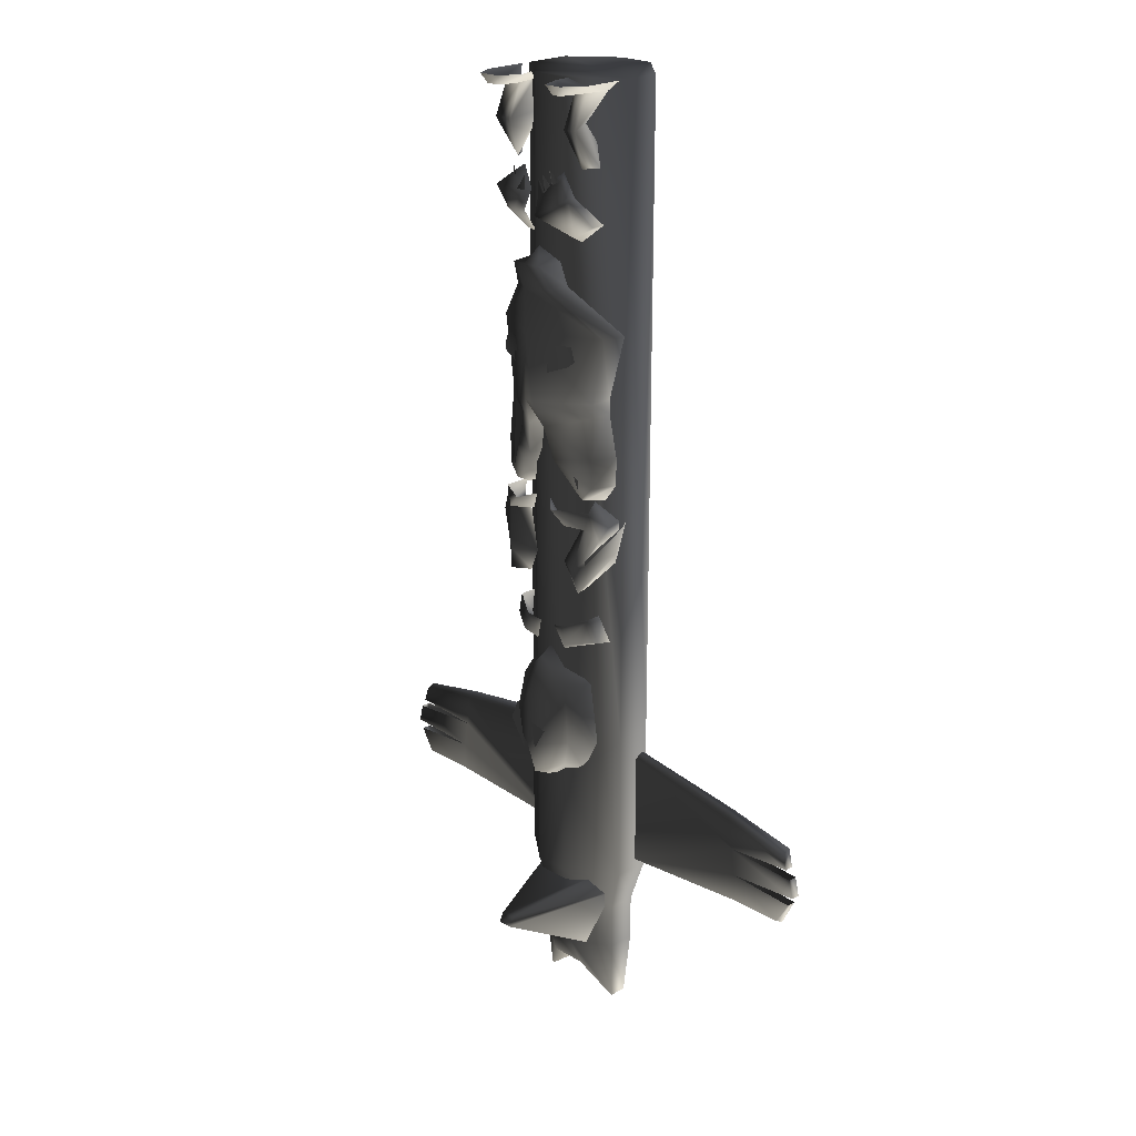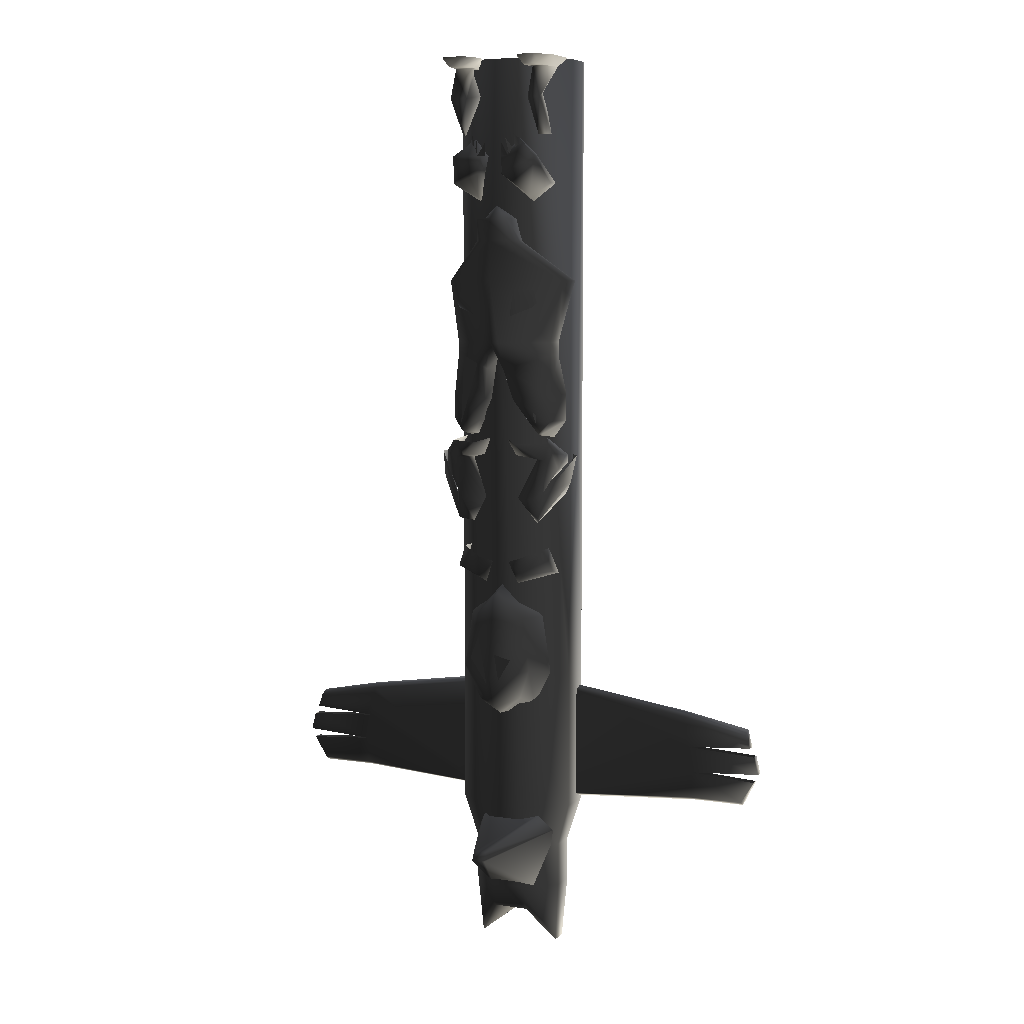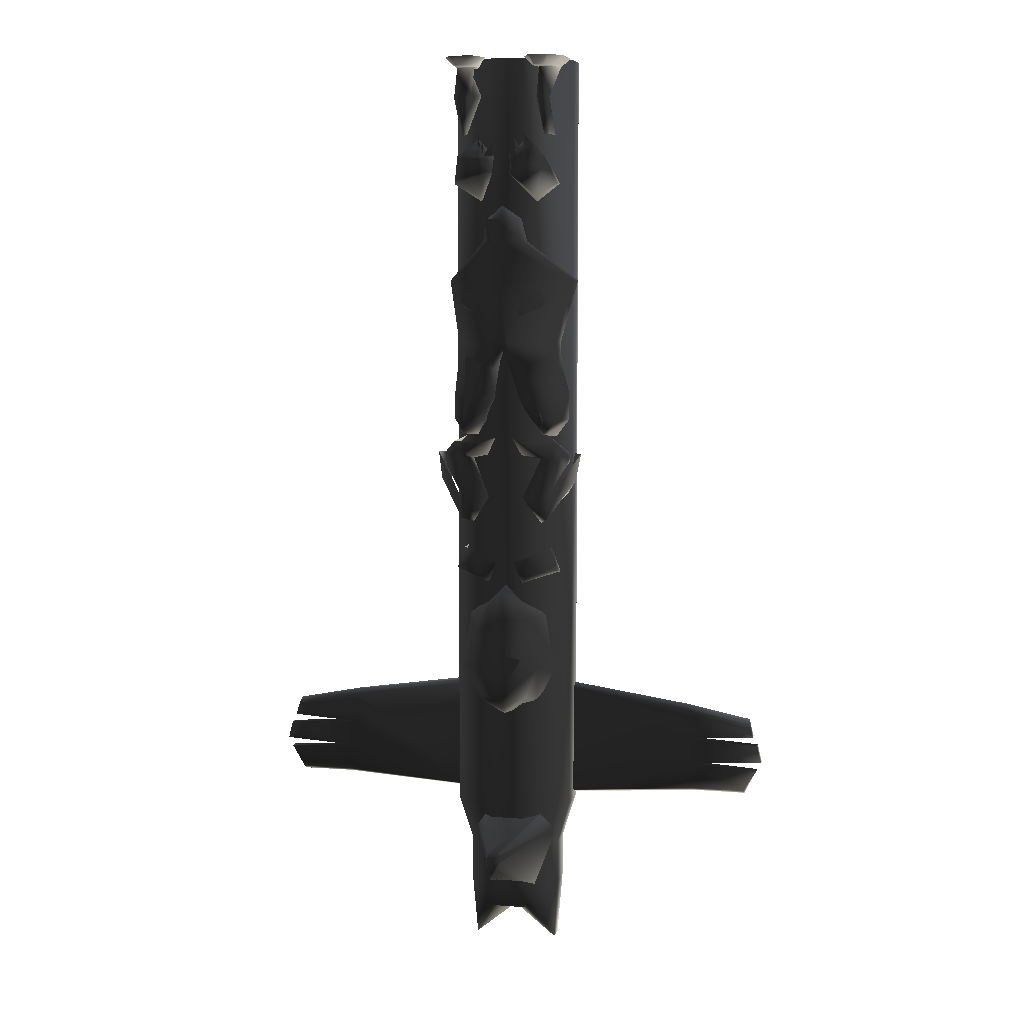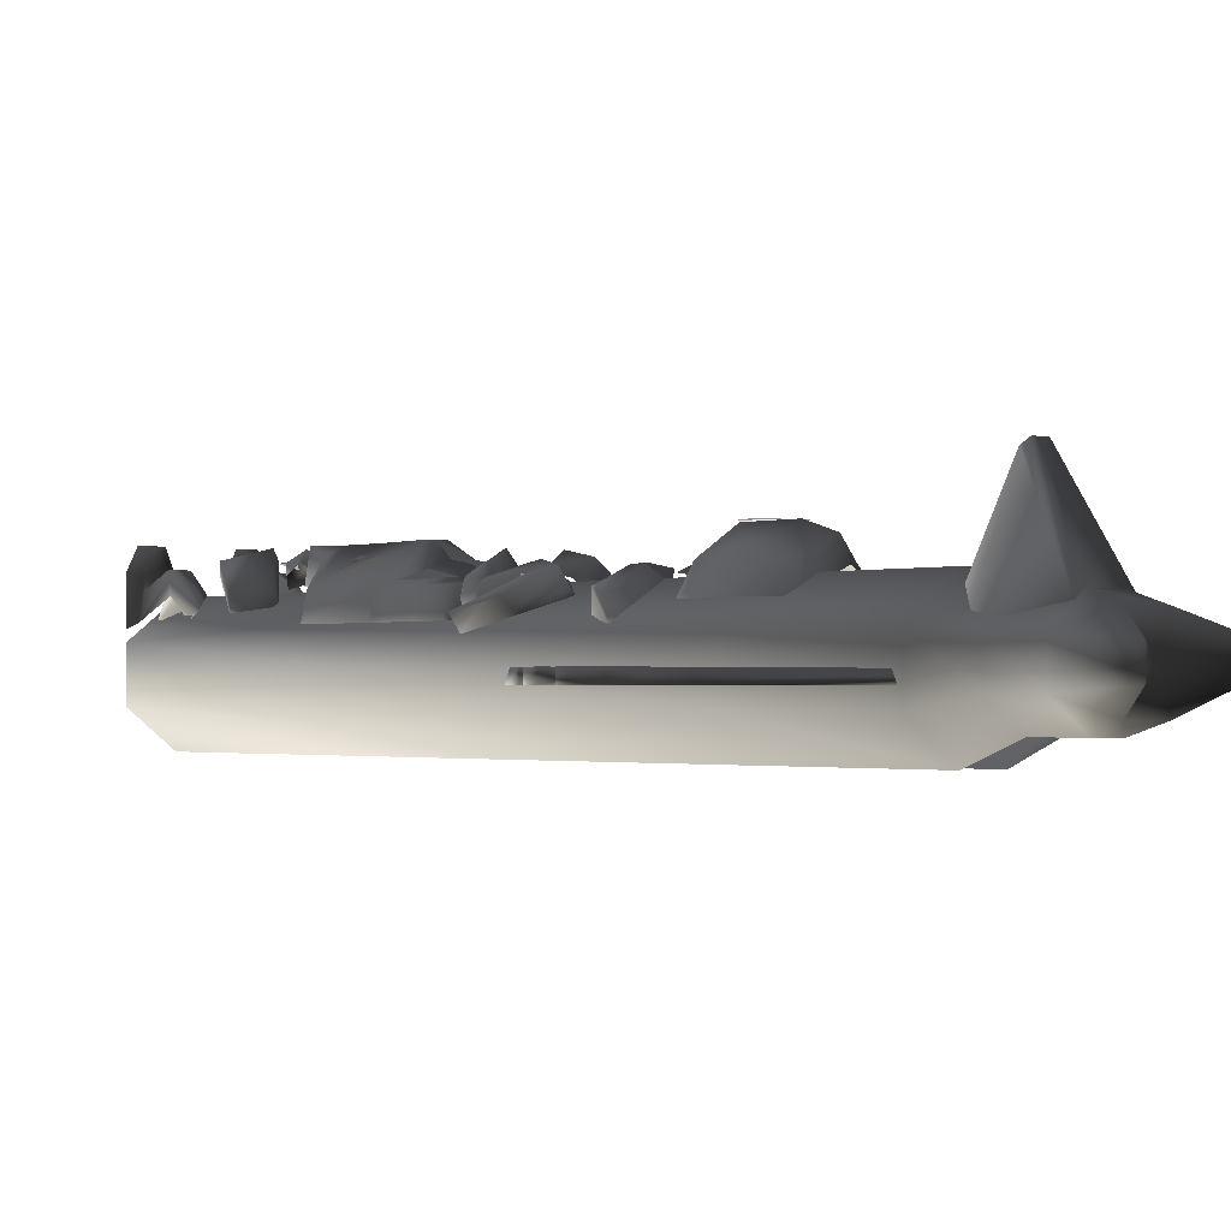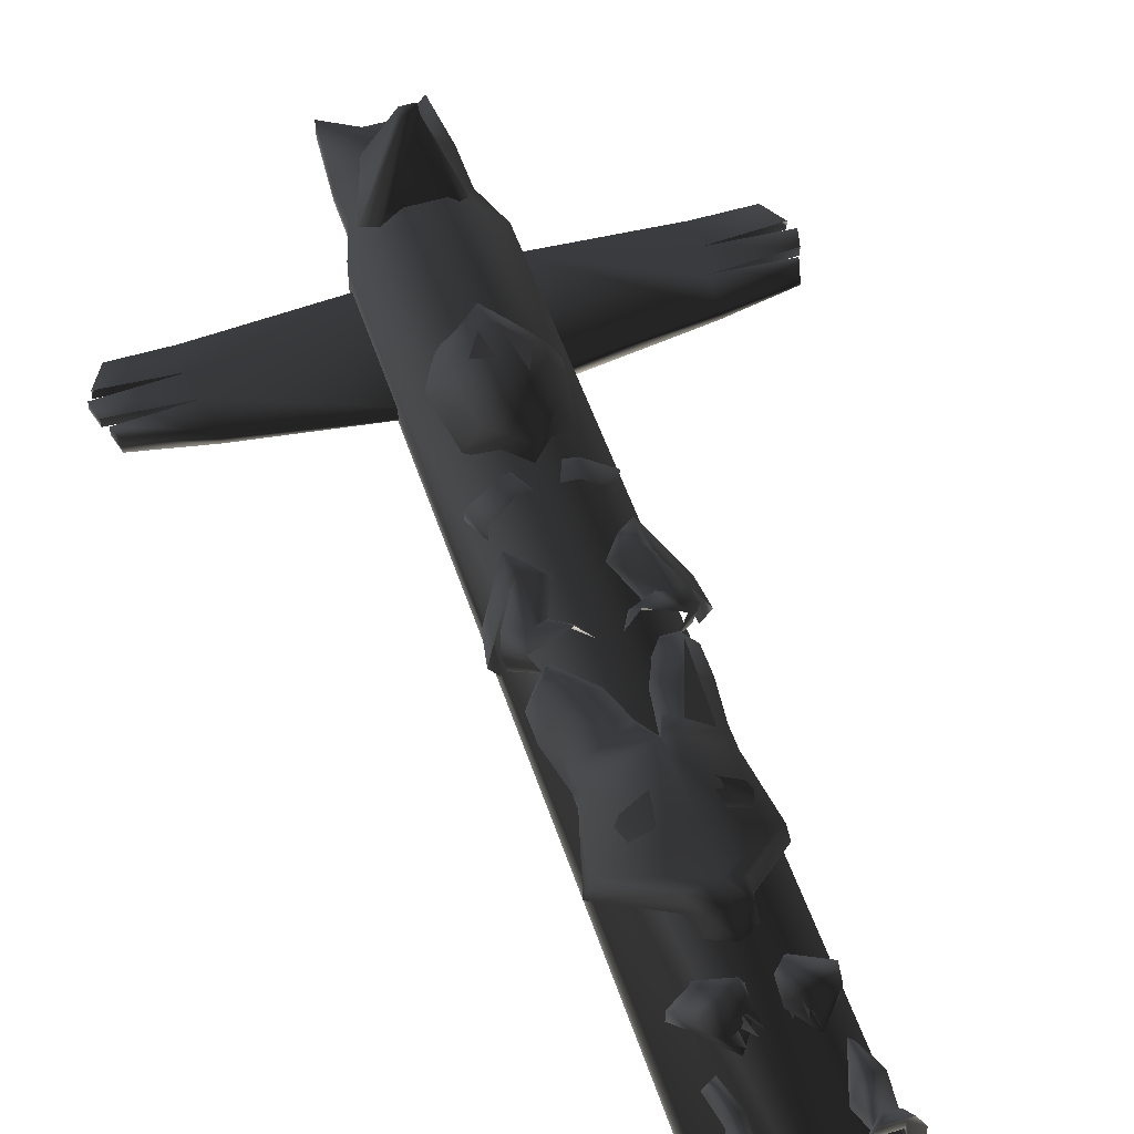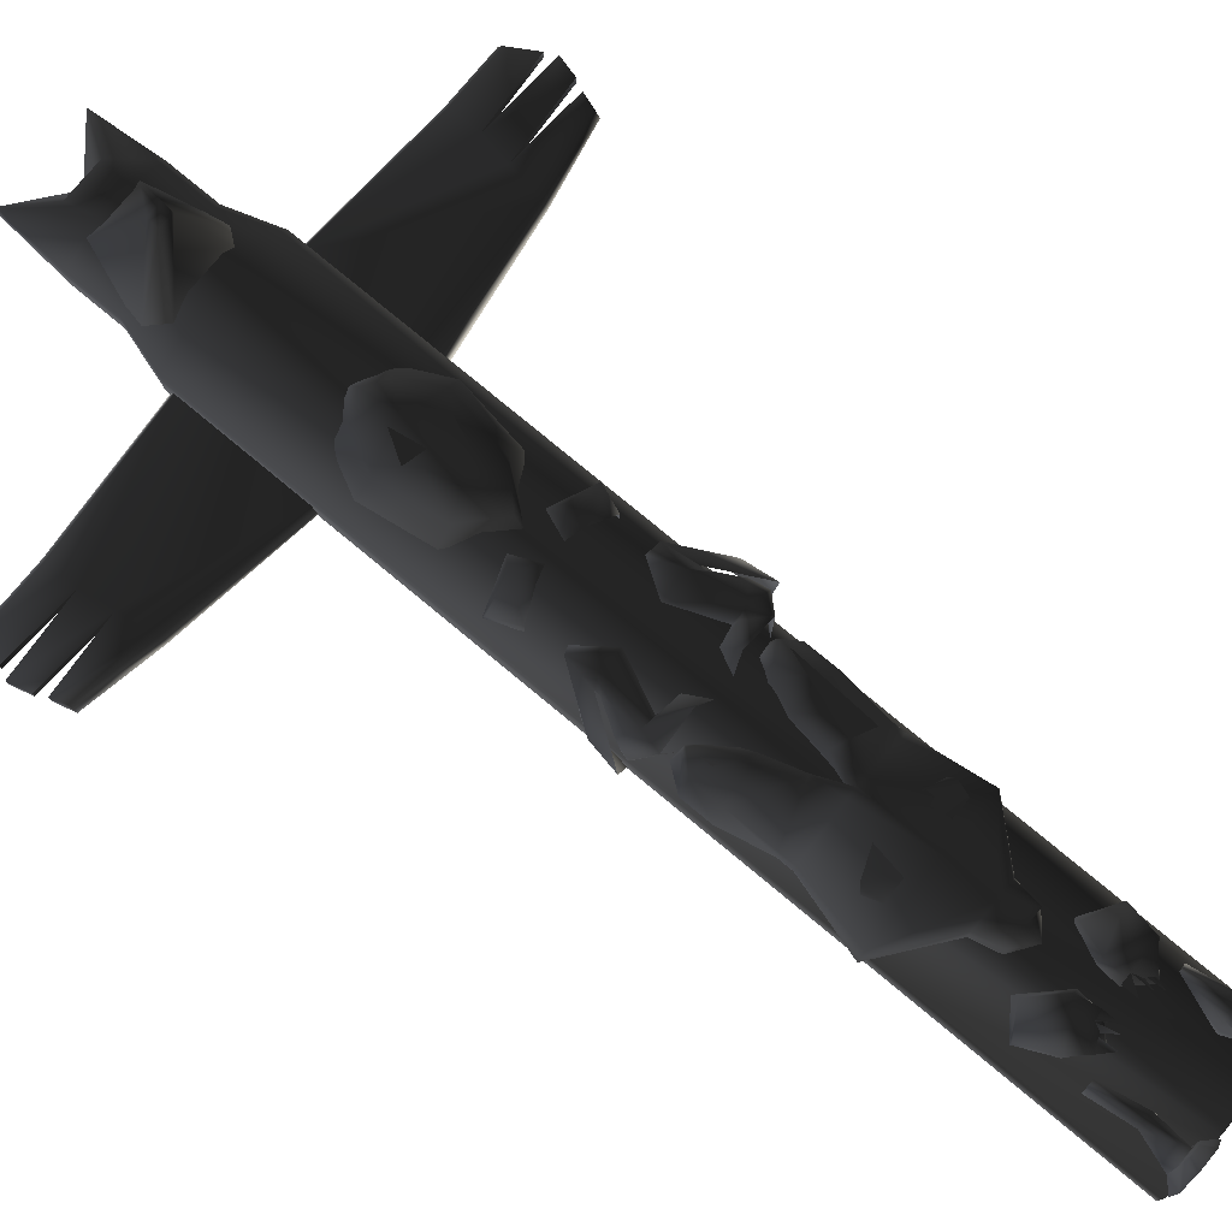
<metadata>
{"format":"obj","ext":"obj","renderer":"f3d","projection":"perspective","resolution":1024,"background":"white","views":[{"elev":22.5,"azim":-134.5,"up":"+Z"},{"elev":7.1,"azim":-156.4,"up":"+Z"},{"elev":7.3,"azim":-167.3,"up":"+Z"},{"elev":-1.3,"azim":141.2,"up":"+Y"},{"elev":52.8,"azim":-18.2,"up":"+Y"},{"elev":77.5,"azim":-50.3,"up":"+Y"}]}
</metadata>
<code>
o 1789
v 40 6 -62
v 55 6 -61
v 55 4 -61
v 41 4 -62
v 41 6 -68
v 57 6 -67
v 57 4 -67
v 41 4 -68
v 40 4 -62
v 12 4 -77
v 41 4 -75
v 53 4 -75
v 56 4 -69
v 56 6 -69
v 53 6 -74
v 41 6 -74
v 12 6 -76
v 56 6 -63
v 56 4 -63
v 12 6 -51
v 39 6 -55
v 54 6 -58
v 54 4 -57
v 39 4 -54
v 12 4 -50
v -44 4 -62
v -58 4 -61
v -58 6 -61
v -43 6 -62
v -42 6 -55
v -15 6 -51
v -15 6 -76
v -44 6 -68
v -60 6 -67
v -59 6 -63
v -59 4 -63
v -60 4 -67
v -44 4 -68
v -43 4 -62
v -15 4 -77
v -42 4 -54
v -57 4 -57
v -57 6 -58
v -15 4 -50
v -44 4 -75
v -56 4 -75
v -56 6 -74
v -44 6 -74
v -59 4 -69
v -59 6 -69
v -15 11 96
v -15 3 96
v -5 -6 96
v 3 -6 96
v 12 1 96
v 12 11 96
v 3 18 96
v -5 18 96
v -15 11 -45
v -15 3 -45
v -5 -6 -45
v -12 22 87
v -9 22 87
v -10 18 79
v -12 15 79
v -11 18 88
v -13 14 94
v -12 19 94
v -9 19 94
v -10 13 94
v -8 16 88
v -10 14 84
v -11 15 84
v -9 15 94
v -8 21 94
v -6 21 96
v -6 18 96
v -9 25 94
v -11 25 94
v -12 26 96
v -8 26 96
v -12 21 94
v -15 22 96
v -15 13 96
v 8 18 79
v 6 22 87
v 10 22 87
v 10 15 79
v 9 18 88
v 9 15 84
v 8 14 84
v 5 16 88
v 8 13 94
v 6 19 94
v 10 19 94
v 11 14 94
v 4 18 96
v 3 21 96
v 5 21 94
v 6 15 94
v 5 26 96
v 10 26 96
v 9 25 94
v 6 25 94
v 10 21 94
v 12 13 96
v 12 22 96
v -1 13 31
v -1 25 32
v 1 22 26
v 0 13 26
v 2 21 19
v 1 13 19
v 4 19 14
v 3 13 13
v 6 13 10
v 6 18 11
v 9 13 10
v 9 18 11
v 11 18 14
v 11 13 14
v 11 18 20
v 12 13 20
v 10 18 29
v 11 13 29
v 11 13 32
v 10 18 32
v 13 13 46
v 12 18 46
v 4 18 55
v 3 23 55
v 3 19 60
v 2 25 60
v -1 25 60
v -1 21 63
v -5 25 60
v -5 19 60
v -6 18 55
v -6 23 55
v -17 13 46
v -16 18 46
v -13 13 32
v -13 18 32
v -13 13 29
v -13 18 29
v -13 18 20
v -15 13 20
v -13 18 14
v -15 13 14
v -11 18 11
v -12 13 10
v -9 13 10
v -10 18 11
v -6 13 13
v -8 19 14
v -5 21 19
v -4 13 19
v -3 22 26
v -2 13 26
v -1 25 55
v -1 25 46
v 1 25 32
v -3 25 32
v -12 10 -84
v -3 32 -85
v -3 33 -87
v -7 13 -98
v 4 13 -98
v 0 33 -87
v 0 32 -85
v 8 10 -84
v 5 14 -80
v -9 14 -80
v -15 13 -3
v -16 11 6
v -18 14 6
v -17 15 0
v -9 16 -10
v -11 20 -9
v -5 18 -4
v -10 21 -4
v -9 16 5
v -12 19 5
v -5 19 6
v -9 22 6
v -3 20 10
v -6 23 9
v -13 19 9
v -15 18 3
v -16 16 6
v -11 15 10
v -15 12 6
v -15 12 4
v -11 15 -1
v -12 19 -2
v -12 19 -3
v 9 17 -16
v 9 13 -16
v 11 12 -22
v 11 16 -21
v 4 20 -18
v 5 20 -22
v 3 18 -24
v 1 19 -19
v -13 16 -21
v -13 12 -22
v -11 13 -16
v -11 17 -16
v -7 20 -22
v -5 18 -24
v -3 19 -19
v -6 20 -18
v 15 15 0
v 16 14 6
v 14 11 6
v 13 13 -3
v 9 20 -9
v 10 19 -3
v 10 19 -2
v 8 21 -4
v 13 18 3
v 13 12 4
v 9 15 -1
v 7 16 -10
v 3 18 -4
v 10 19 5
v 14 16 6
v 13 12 6
v 7 16 5
v 7 22 6
v 11 19 9
v 9 15 10
v 3 19 6
v 1 20 10
v 4 23 9
v -6 19 -51
v -1 23 -53
v -1 19 -55
v -8 15 -53
v -9 21 -44
v -1 25 -46
v 4 19 -51
v 6 15 -53
v -12 15 -45
v -7 20 -32
v -1 25 -34
v 7 21 -44
v 10 15 -45
v -10 15 -32
v -1 21 -26
v 5 20 -32
v 8 15 -32
v -1 17 -24
v -4 25 70
v -11 23 74
v -8 22 77
v -3 23 74
v -3 21 74
v -3 23 70
v -8 18 65
v -13 18 68
v -11 21 74
v -6 19 78
v 2 23 74
v 5 22 77
v 9 23 74
v 2 25 70
v 1 23 70
v 1 21 74
v 5 19 78
v 9 21 74
v 11 15 68
v 11 18 68
v 5 18 65
v 5 16 64
v -13 15 68
v -8 16 64
v 1 23 77
v 3 23 74
v 1 23 74
v 4 23 79
v 4 22 75
v 3 23 78
v -5 23 74
v -3 23 77
v -6 22 75
v -6 23 79
v -4 23 78
v 3 23 38
v 4 23 44
v 8 21 44
v 9 21 41
v 8 22 40
v -10 22 40
v -11 21 41
v -10 21 44
v -6 23 44
v -5 23 38
v -9 19 33
v -5 21 30
v -10 19 13
v 9 19 13
v 3 21 30
v 8 19 33
v 0 25 -47
v 2 25 -36
v 4 25 -41
v -6 25 -41
v -2 25 -40
v -3 25 -46
v 8 4 -112
v 8 9 -112
v 9 10 -98
v 9 3 -98
v 3 0 -104
v -1 7 -105
v 3 13 -104
v 2 15 -98
v 9 10 -88
v 9 3 -88
v 2 -2 -98
v -4 -2 -98
v -5 0 -104
v -11 5 -112
v -11 9 -112
v -5 13 -104
v -4 15 -98
v 2 15 -88
v 12 11 -78
v 12 1 -78
v 2 -2 -88
v -4 -2 -88
v -12 4 -88
v -12 4 -98
v -12 10 -98
v -12 10 -88
v -4 15 -88
v 3 18 -78
v 12 11 -45
v 12 1 -45
v 3 -6 -78
v 3 -6 -45
v -5 18 -56
v -15 11 -78
v -15 3 -78
v -5 -6 -78
v 3 18 -56
v -5 18 -78
f 1 2 3
f 1 3 4
f 5 6 7
f 5 7 8
f 8 7 9
f 8 9 10
f 8 10 11
f 8 11 12
f 8 12 13
f 13 12 14
f 14 12 15
f 14 15 16
f 14 16 5
f 5 16 17
f 5 17 1
f 5 1 18
f 5 18 6
f 6 18 7
f 7 18 19
f 7 19 9
f 16 15 12
f 16 12 11
f 16 11 17
f 17 11 10
f 17 20 21
f 17 21 1
f 1 21 22
f 1 22 2
f 2 22 3
f 3 22 23
f 3 23 24
f 3 24 9
f 9 24 25
f 9 25 10
f 26 27 28
f 26 28 29
f 29 28 30
f 29 30 31
f 29 31 32
f 29 32 33
f 29 33 34
f 29 34 35
f 35 34 36
f 36 34 37
f 36 37 38
f 36 38 39
f 39 38 40
f 39 40 41
f 39 41 42
f 39 42 27
f 27 42 28
f 28 42 43
f 28 43 30
f 30 43 41
f 30 41 44
f 30 44 31
f 38 37 34
f 38 34 33
f 45 46 47
f 45 47 48
f 45 48 40
f 45 40 38
f 45 38 49
f 45 49 46
f 46 49 47
f 47 49 50
f 47 50 33
f 47 33 48
f 48 33 32
f 48 32 40
f 40 44 41
f 51 52 53
f 51 53 54
f 51 54 55
f 51 55 56
f 51 56 57
f 51 57 58
f 51 58 59
f 51 59 60
f 51 60 52
f 52 60 61
f 52 61 53
f 62 63 64
f 62 64 65
f 62 65 66
f 62 66 67
f 62 67 68
f 62 68 69
f 62 69 63
f 63 69 70
f 63 70 71
f 63 71 64
f 64 71 72
f 66 65 73
f 74 75 76
f 74 76 77
f 78 79 80
f 78 80 81
f 78 81 75
f 78 75 82
f 78 82 79
f 79 82 80
f 80 82 83
f 83 82 67
f 83 67 84
f 75 81 76
f 67 82 68
f 67 68 67
f 70 69 75
f 70 75 74
f 68 82 75
f 68 75 69
f 85 86 87
f 85 87 88
f 88 87 89
f 88 89 90
f 85 91 92
f 85 92 86
f 86 92 93
f 86 93 94
f 86 94 87
f 87 94 95
f 87 95 96
f 87 96 89
f 97 98 99
f 97 99 100
f 100 99 94
f 100 94 93
f 101 102 103
f 101 103 104
f 101 104 98
f 98 104 99
f 99 104 103
f 99 103 105
f 99 105 94
f 94 105 95
f 95 105 96
f 96 105 106
f 106 105 107
f 107 105 103
f 107 103 102
f 96 105 96
f 108 109 110
f 108 110 111
f 111 110 112
f 111 112 113
f 113 112 114
f 113 114 115
f 115 114 116
f 116 114 117
f 116 117 118
f 118 117 119
f 118 119 120
f 118 120 121
f 121 120 122
f 121 122 123
f 123 122 124
f 123 124 125
f 125 124 126
f 126 124 127
f 126 127 128
f 128 127 129
f 128 129 130
f 130 129 131
f 130 131 132
f 132 131 133
f 132 133 134
f 132 134 135
f 135 134 136
f 135 136 137
f 137 136 138
f 138 136 139
f 138 139 140
f 140 139 141
f 140 141 142
f 142 141 143
f 142 143 144
f 144 143 145
f 144 145 146
f 144 146 147
f 147 146 148
f 147 148 149
f 149 148 150
f 149 150 151
f 151 150 152
f 152 150 153
f 152 153 154
f 154 153 155
f 154 155 156
f 154 156 157
f 157 156 158
f 157 158 159
f 159 158 109
f 159 109 108
f 160 131 129
f 160 129 161
f 160 161 141
f 160 141 139
f 160 139 134
f 160 134 133
f 160 133 131
f 161 161 129
f 161 129 162
f 161 162 109
f 161 109 163
f 161 163 143
f 161 143 141
f 161 141 161
f 162 129 127
f 162 127 124
f 162 124 110
f 162 110 109
f 112 110 124
f 112 124 122
f 112 122 114
f 114 122 120
f 114 120 119
f 114 119 117
f 139 136 134
f 146 145 158
f 146 158 156
f 146 156 148
f 148 156 155
f 148 155 153
f 148 153 150
f 143 163 145
f 145 163 158
f 158 163 109
f 164 165 166
f 164 166 167
f 167 166 168
f 168 166 169
f 168 169 170
f 168 170 171
f 171 170 172
f 172 170 173
f 173 170 165
f 173 165 164
f 165 170 169
f 165 169 166
f 174 175 176
f 174 176 177
f 174 177 178
f 178 177 179
f 178 179 180
f 180 179 181
f 180 181 182
f 182 181 183
f 182 183 184
f 184 183 185
f 184 185 186
f 186 185 187
f 187 185 183
f 187 183 188
f 188 183 189
f 188 189 190
f 188 190 191
f 191 190 192
f 192 190 193
f 193 190 189
f 193 189 194
f 194 189 195
f 195 189 183
f 195 183 181
f 195 181 196
f 196 181 179
f 196 179 177
f 196 177 176
f 197 198 199
f 197 199 200
f 197 200 201
f 201 200 202
f 201 202 203
f 201 203 204
f 200 199 203
f 200 203 202
f 205 206 207
f 205 207 208
f 205 208 209
f 205 209 206
f 206 209 210
f 210 209 211
f 211 209 212
f 212 209 208
f 213 214 215
f 213 215 216
f 213 216 217
f 213 217 214
f 214 217 218
f 218 217 219
f 219 217 220
f 219 220 221
f 219 221 222
f 219 222 223
f 216 224 217
f 217 224 220
f 220 224 225
f 220 225 226
f 220 226 221
f 221 226 227
f 221 227 228
f 221 228 222
f 225 229 226
f 226 229 230
f 226 230 231
f 226 231 227
f 227 231 228
f 228 231 232
f 233 234 235
f 233 235 230
f 233 230 229
f 230 235 231
f 236 237 238
f 236 238 239
f 236 239 240
f 236 240 237
f 237 240 241
f 237 241 242
f 237 242 243
f 237 243 238
f 240 239 244
f 240 244 245
f 240 245 241
f 241 245 246
f 241 246 247
f 241 247 242
f 242 247 248
f 242 248 243
f 245 244 249
f 245 249 250
f 245 250 246
f 246 250 251
f 246 251 247
f 247 251 252
f 247 252 248
f 250 249 253
f 250 253 251
f 251 253 252
f 254 255 256
f 254 256 257
f 254 257 258
f 254 258 259
f 254 259 260
f 254 260 255
f 255 260 261
f 255 261 262
f 255 262 263
f 255 263 256
f 256 263 257
f 257 263 258
f 264 265 266
f 264 266 267
f 264 267 268
f 264 268 269
f 264 269 265
f 265 269 270
f 265 270 271
f 265 271 266
f 266 271 272
f 266 272 273
f 266 273 267
f 267 273 274
f 267 274 275
f 267 275 268
f 275 274 273
f 275 273 272
f 276 261 260
f 276 260 277
f 277 260 259
f 261 276 262
f 278 279 280
f 281 265 282
f 283 282 279
f 257 284 285
f 286 256 287
f 284 286 288
f 289 290 291
f 289 291 292
f 289 292 293
f 294 295 296
f 294 296 297
f 294 297 298
f 299 300 301
f 302 303 304
f 305 306 307
f 308 309 310
f 311 312 313
f 311 313 314
f 311 314 315
f 311 315 316
f 311 316 312
f 312 316 317
f 312 317 313
f 313 317 318
f 313 318 319
f 313 319 314
f 314 319 320
f 314 320 321
f 314 321 315
f 315 321 322
f 315 322 323
f 315 323 316
f 316 323 324
f 316 324 325
f 316 325 326
f 316 326 317
f 317 326 318
f 318 326 327
f 318 327 328
f 318 328 319
f 319 328 329
f 319 329 320
f 320 329 330
f 320 330 331
f 320 331 321
f 321 331 332
f 321 332 322
f 322 332 333
f 322 333 334
f 322 334 323
f 323 334 324
f 324 334 335
f 324 335 325
f 325 335 327
f 325 327 326
f 334 333 336
f 334 336 335
f 335 336 337
f 335 337 327
f 327 337 328
f 328 337 338
f 328 338 329
f 329 338 339
f 329 339 330
f 330 339 340
f 330 340 341
f 330 341 331
f 340 339 56
f 340 56 55
f 340 55 342
f 340 342 341
f 342 55 54
f 59 58 343
f 59 343 344
f 59 344 345
f 59 345 60
f 60 345 346
f 60 346 61
f 343 58 57
f 343 57 347
f 343 347 348
f 343 348 344
f 344 348 336
f 344 336 333
f 344 333 345
f 345 333 332
f 345 332 346
f 347 57 56
f 347 56 339
f 347 339 338
f 347 338 348
f 348 338 337
f 348 337 336
f 21 24 23
f 21 23 22
f 20 25 24
f 20 24 21
f 43 42 41

</code>
